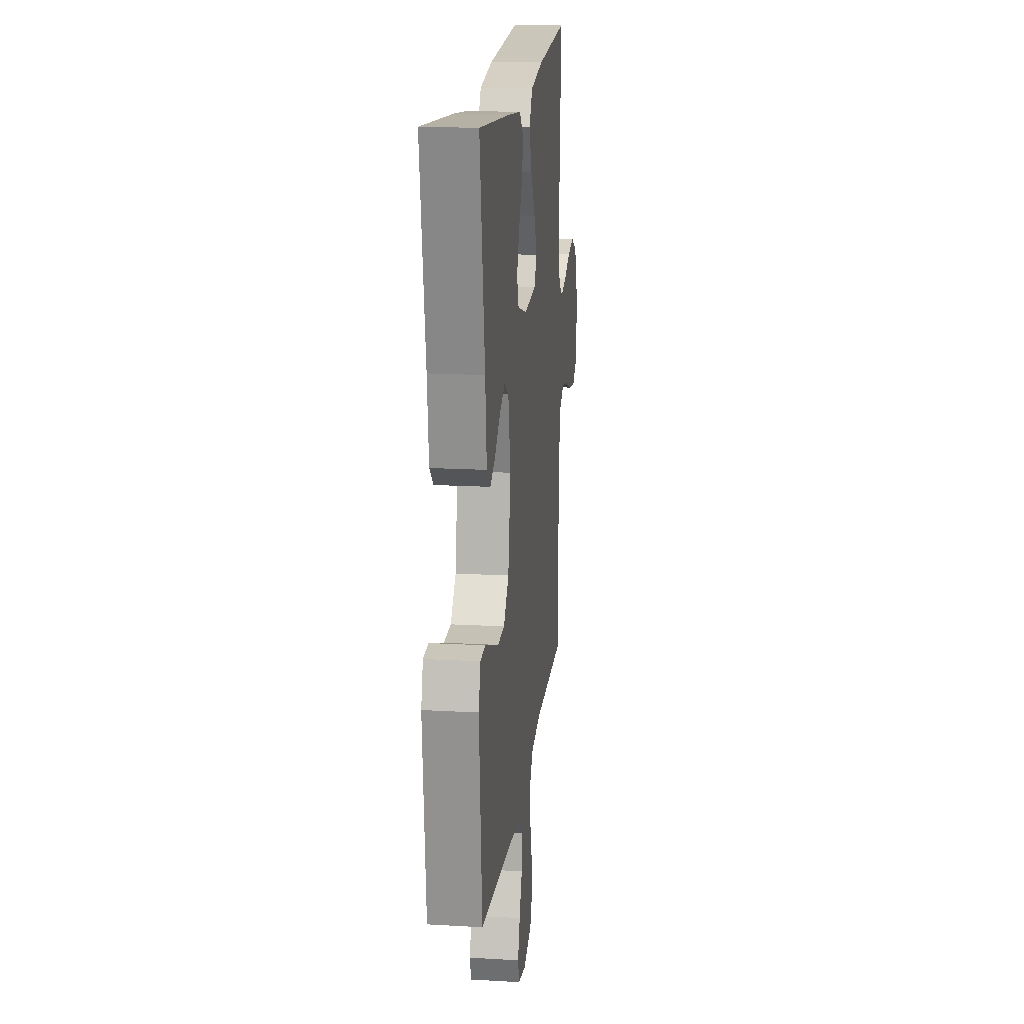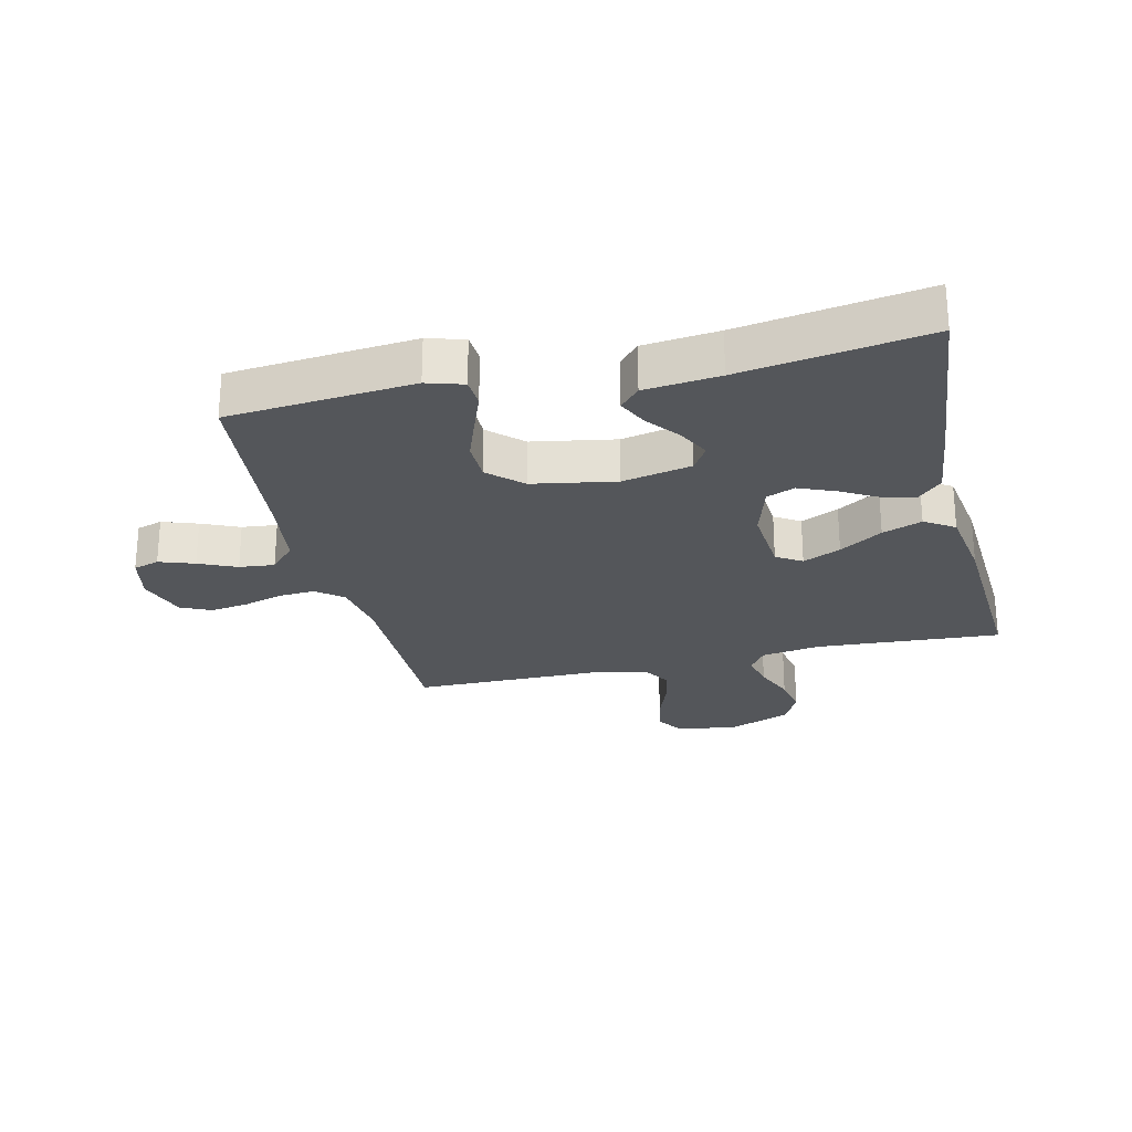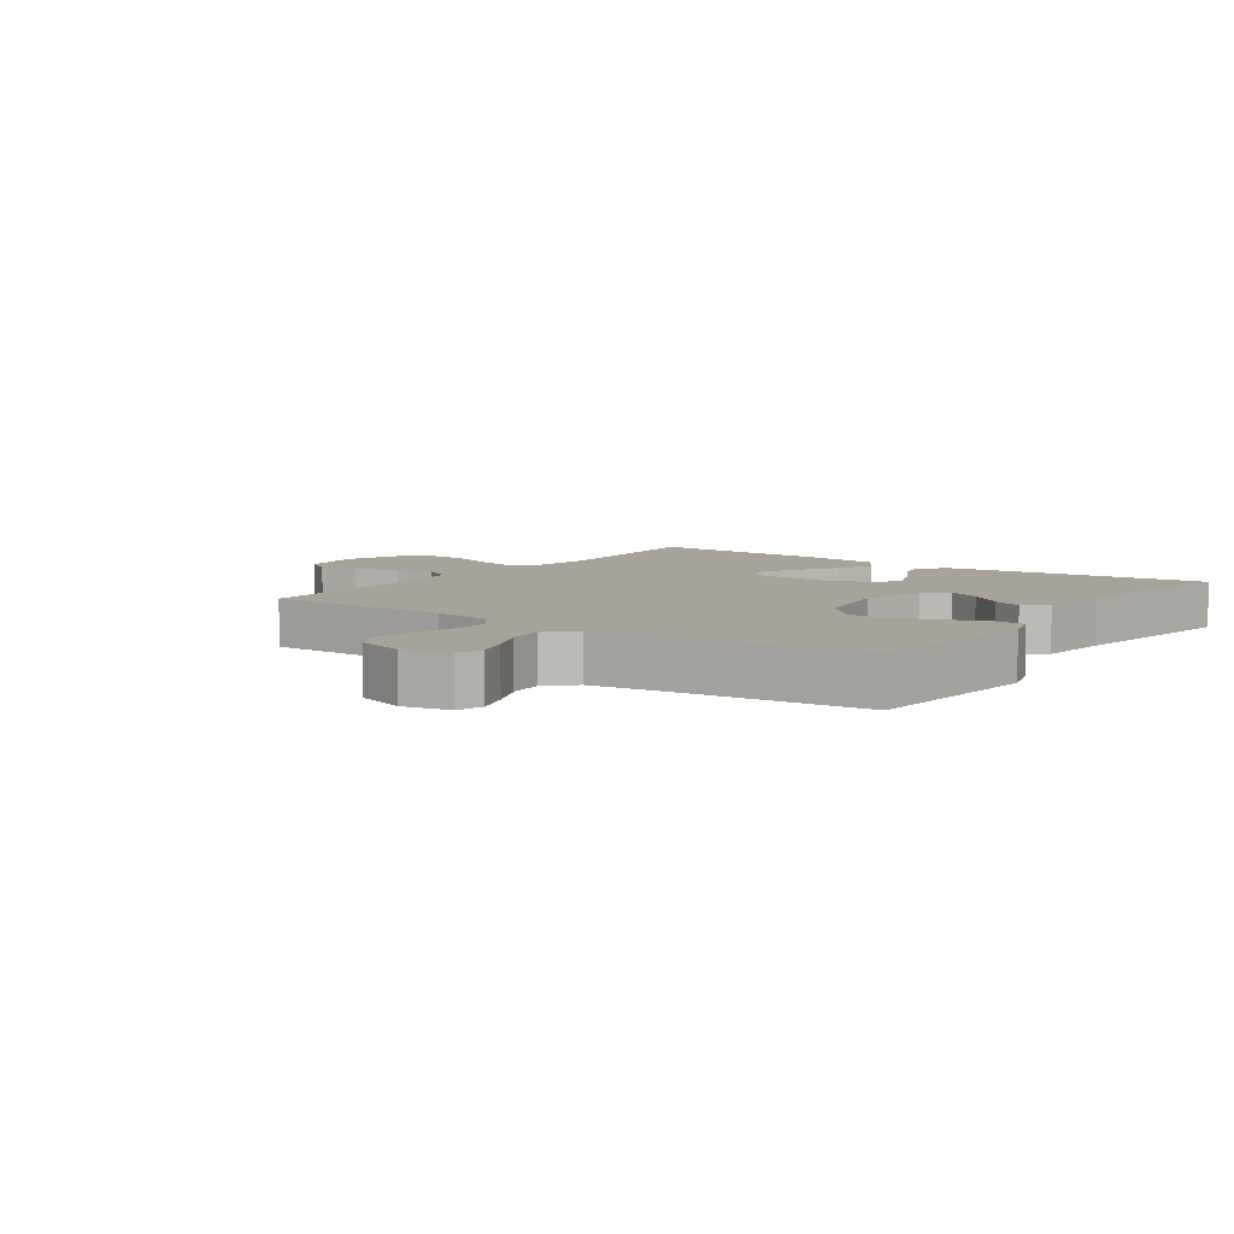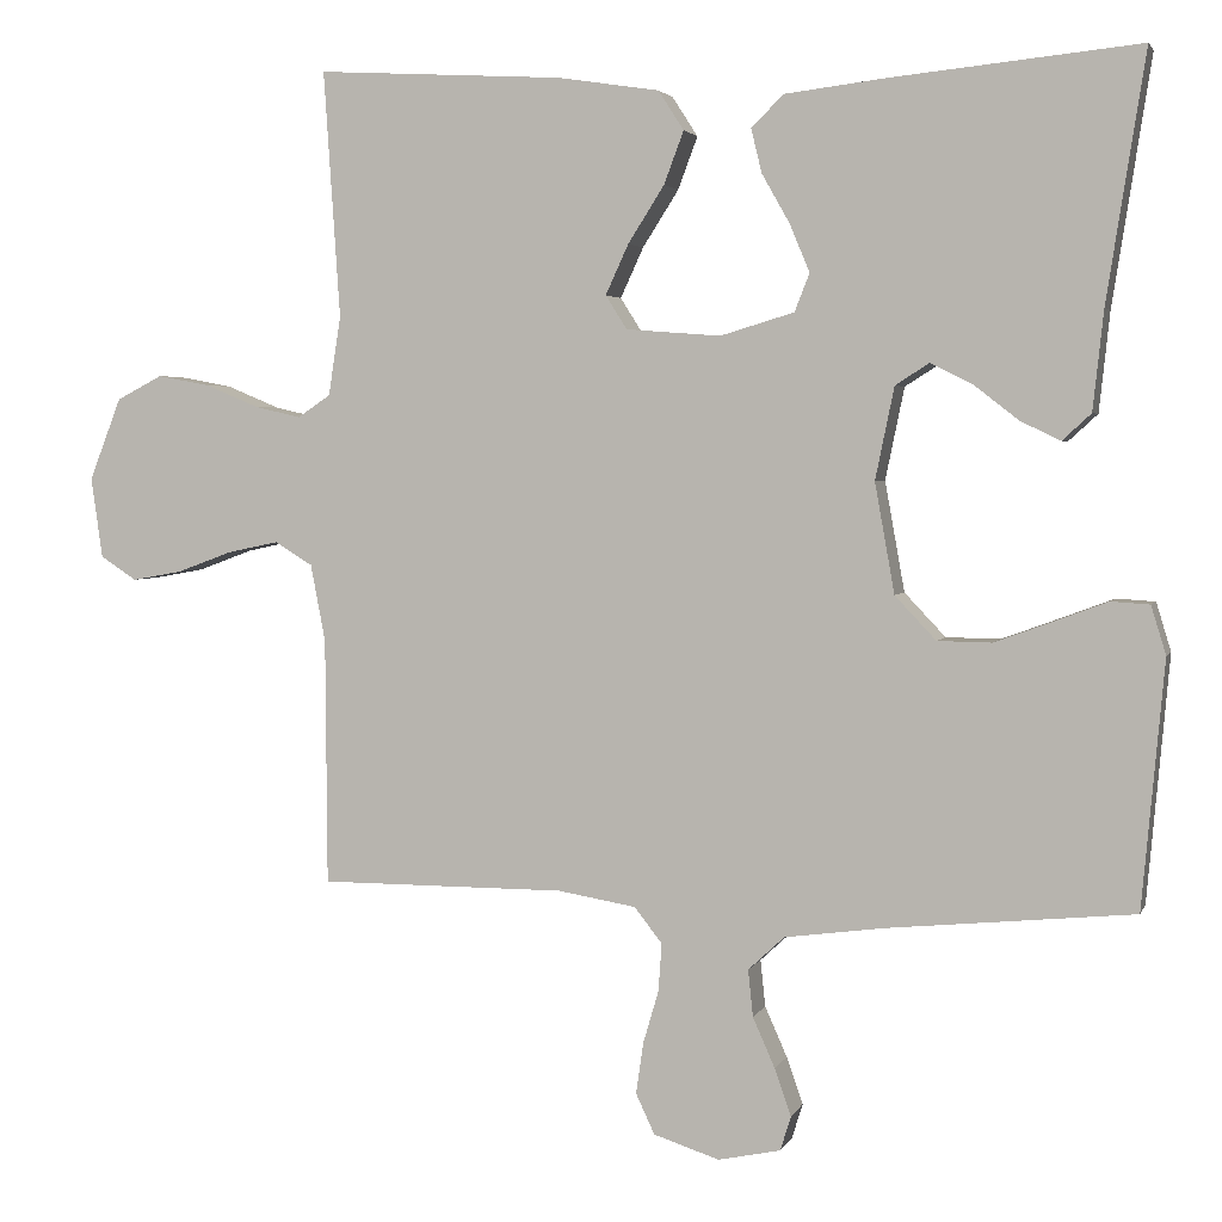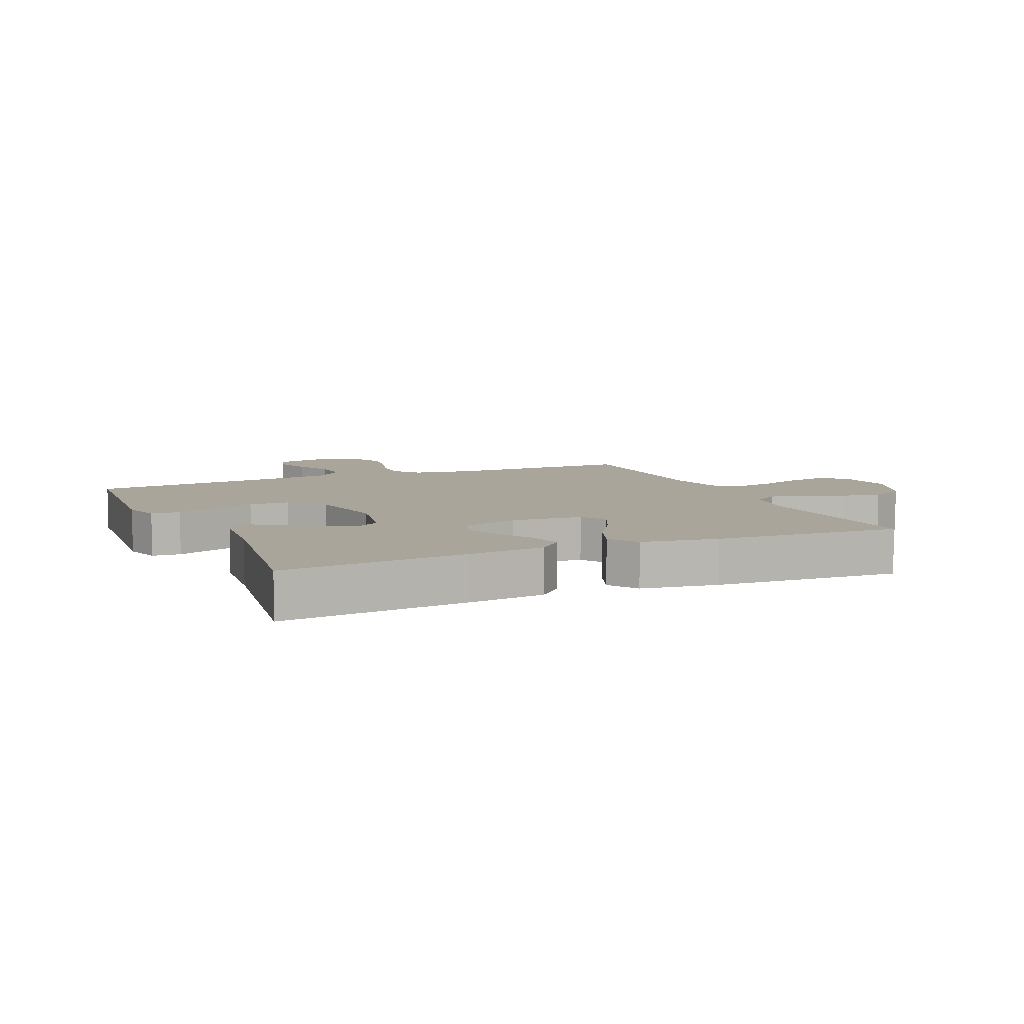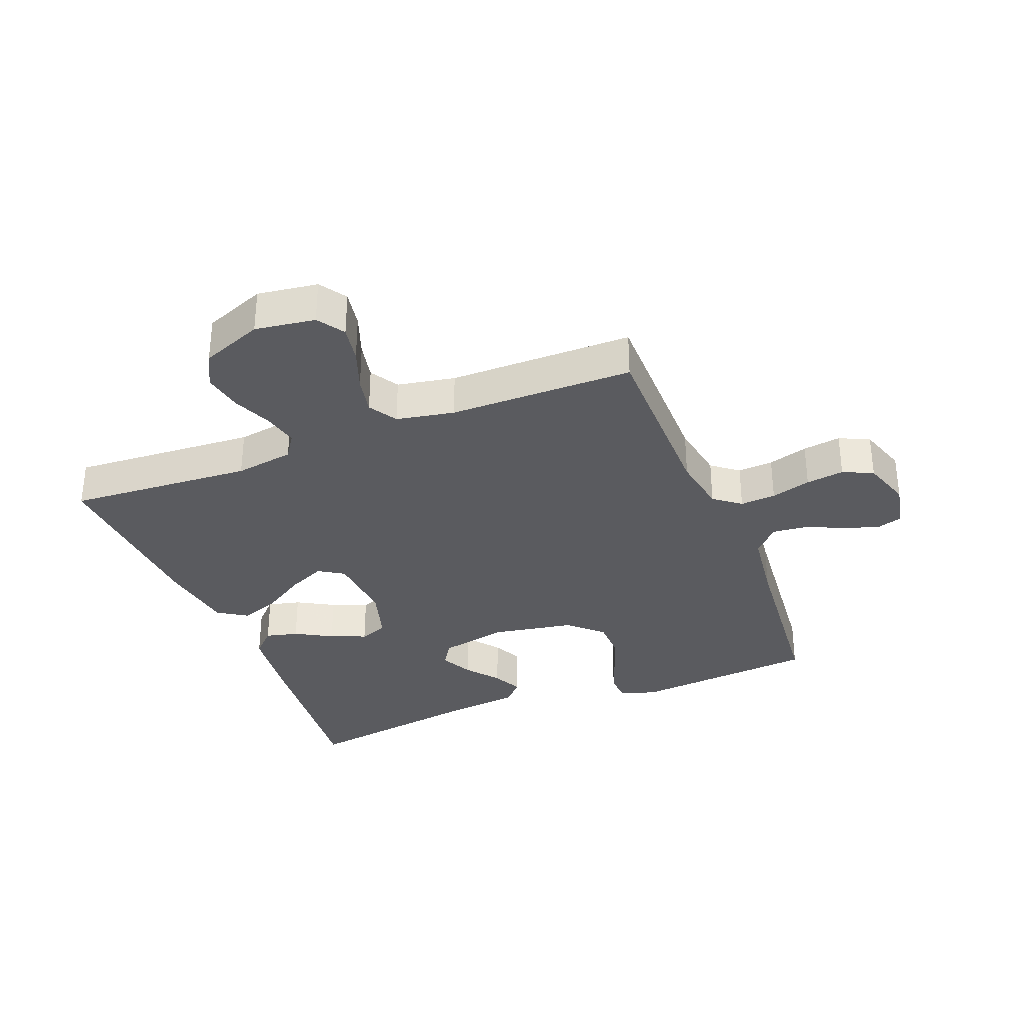
<metadata>
{"format":"obj","ext":"obj","renderer":"f3d","projection":"perspective","resolution":1024,"background":"white","views":[{"elev":17.6,"azim":-83.6,"up":"+Z"},{"elev":-25.5,"azim":-76.7,"up":"+Y"},{"elev":6.9,"azim":-144.3,"up":"+Y"},{"elev":3.1,"azim":-164.8,"up":"+Z"},{"elev":7.6,"azim":-23.8,"up":"+Y"},{"elev":-33.2,"azim":111.6,"up":"+Y"}]}
</metadata>
<code>
v 0.5 0.07 0.5
v 0.48 0.07 0.2
v 0.495 0.07 0.104
v 0.535 0.07 0.077
v 0.591 0.07 0.09
v 0.656 0.07 0.117
v 0.72 0.07 0.129
v 0.776 0.07 0.1
v 0.815 0.07 0
v 0.801 0.07 -0.098
v 0.757 0.07 -0.127
v 0.696 0.07 -0.116
v 0.628 0.07 -0.091
v 0.566 0.07 -0.078
v 0.52 0.07 -0.106
v 0.502 0.07 -0.2
v 0.5 0.07 -0.5
v 0.2 0.07 -0.5
v 0.105 0.07 -0.516
v 0.071 0.07 -0.559
v 0.075 0.07 -0.617
v 0.094 0.07 -0.682
v 0.103 0.07 -0.744
v 0.08 0.07 -0.793
v 0 0.07 -0.819
v -0.076 0.07 -0.803
v -0.089 0.07 -0.761
v -0.069 0.07 -0.704
v -0.042 0.07 -0.643
v -0.036 0.07 -0.586
v -0.08 0.07 -0.545
v -0.2 0.07 -0.529
v -0.5 0.07 -0.5
v -0.527 0.07 -0.2
v -0.509 0.07 -0.141
v -0.462 0.07 -0.138
v -0.398 0.07 -0.162
v -0.327 0.07 -0.188
v -0.261 0.07 -0.187
v -0.211 0.07 -0.134
v -0.187 0.07 0
v -0.21 0.07 0.112
v -0.251 0.07 0.138
v -0.303 0.07 0.112
v -0.357 0.07 0.07
v -0.405 0.07 0.047
v -0.44 0.07 0.079
v -0.453 0.07 0.2
v -0.5 0.07 0.5
v -0.2 0.07 0.47
v -0.076 0.07 0.455
v -0.037 0.07 0.416
v -0.05 0.07 0.363
v -0.084 0.07 0.303
v -0.108 0.07 0.245
v -0.09 0.07 0.199
v 0 0.07 0.172
v 0.115 0.07 0.181
v 0.141 0.07 0.222
v 0.113 0.07 0.283
v 0.069 0.07 0.352
v 0.045 0.07 0.416
v 0.076 0.07 0.464
v 0.2 0.07 0.483
v 0.5 0 0.5
v 0.48 0 0.2
v 0.495 0 0.104
v 0.535 0 0.077
v 0.591 0 0.09
v 0.656 0 0.117
v 0.72 0 0.129
v 0.776 0 0.1
v 0.815 0 0
v 0.801 0 -0.098
v 0.757 0 -0.127
v 0.696 0 -0.116
v 0.628 0 -0.091
v 0.566 0 -0.078
v 0.52 0 -0.106
v 0.502 0 -0.2
v 0.5 0 -0.5
v 0.2 0 -0.5
v 0.105 0 -0.516
v 0.071 0 -0.559
v 0.075 0 -0.617
v 0.094 0 -0.682
v 0.103 0 -0.744
v 0.08 0 -0.793
v 0 0 -0.819
v -0.076 0 -0.803
v -0.089 0 -0.761
v -0.069 0 -0.704
v -0.042 0 -0.643
v -0.036 0 -0.586
v -0.08 0 -0.545
v -0.2 0 -0.529
v -0.5 0 -0.5
v -0.527 0 -0.2
v -0.509 0 -0.141
v -0.462 0 -0.138
v -0.398 0 -0.162
v -0.327 0 -0.188
v -0.261 0 -0.187
v -0.211 0 -0.134
v -0.187 0 0
v -0.21 0 0.112
v -0.251 0 0.138
v -0.303 0 0.112
v -0.357 0 0.07
v -0.405 0 0.047
v -0.44 0 0.079
v -0.453 0 0.2
v -0.5 0 0.5
v -0.2 0 0.47
v -0.076 0 0.455
v -0.037 0 0.416
v -0.05 0 0.363
v -0.084 0 0.303
v -0.108 0 0.245
v -0.09 0 0.199
v 0 0 0.172
v 0.115 0 0.181
v 0.141 0 0.222
v 0.113 0 0.283
v 0.069 0 0.352
v 0.045 0 0.416
v 0.076 0 0.464
v 0.2 0 0.483
f 63 64 1 2
f 60 61 62 63
f 59 60 63 2
f 58 59 2 3
f 57 58 3 4
f 51 52 53 54
f 51 54 55
f 48 49 50 51
f 48 51 55
f 47 48 55 56
f 44 45 46 47
f 43 44 47
f 34 35 36 37
f 32 33 34 37
f 31 32 37 38
f 30 31 38 39
f 26 27 28 29
f 24 25 26 29
f 24 29 30
f 21 22 23 24
f 20 21 24 30
f 19 20 30 39
f 16 17 18
f 15 16 18 19
f 10 11 12 13
f 10 13 14
f 9 10 14
f 8 9 14
f 5 6 7 8
f 4 5 8 14
f 57 4 14 15
f 43 47 56
f 42 43 56 57
f 41 42 57 15
f 15 19 39 40
f 15 40 41
f 66 65 128 127
f 127 126 125 124
f 66 127 124 123
f 67 66 123 122
f 68 67 122 121
f 118 117 116 115
f 119 118 115
f 115 114 113 112
f 119 115 112
f 120 119 112 111
f 111 110 109 108
f 111 108 107
f 101 100 99 98
f 101 98 97 96
f 102 101 96 95
f 103 102 95 94
f 93 92 91 90
f 93 90 89 88
f 94 93 88
f 88 87 86 85
f 94 88 85 84
f 103 94 84 83
f 82 81 80
f 83 82 80 79
f 77 76 75 74
f 78 77 74
f 78 74 73
f 78 73 72
f 72 71 70 69
f 78 72 69 68
f 79 78 68 121
f 120 111 107
f 121 120 107 106
f 79 121 106 105
f 104 103 83 79
f 105 104 79
f 1 65 66 2
f 2 66 67 3
f 3 67 68 4
f 4 68 69 5
f 5 69 70 6
f 6 70 71 7
f 7 71 72 8
f 8 72 73 9
f 9 73 74 10
f 10 74 75 11
f 11 75 76 12
f 12 76 77 13
f 13 77 78 14
f 14 78 79 15
f 15 79 80 16
f 16 80 81 17
f 17 81 82 18
f 18 82 83 19
f 19 83 84 20
f 20 84 85 21
f 21 85 86 22
f 22 86 87 23
f 23 87 88 24
f 24 88 89 25
f 25 89 90 26
f 26 90 91 27
f 27 91 92 28
f 28 92 93 29
f 29 93 94 30
f 30 94 95 31
f 31 95 96 32
f 32 96 97 33
f 33 97 98 34
f 34 98 99 35
f 35 99 100 36
f 36 100 101 37
f 37 101 102 38
f 38 102 103 39
f 39 103 104 40
f 40 104 105 41
f 41 105 106 42
f 42 106 107 43
f 43 107 108 44
f 44 108 109 45
f 45 109 110 46
f 46 110 111 47
f 47 111 112 48
f 48 112 113 49
f 49 113 114 50
f 50 114 115 51
f 51 115 116 52
f 52 116 117 53
f 53 117 118 54
f 54 118 119 55
f 55 119 120 56
f 56 120 121 57
f 57 121 122 58
f 58 122 123 59
f 59 123 124 60
f 60 124 125 61
f 61 125 126 62
f 62 126 127 63
f 63 127 128 64
f 64 128 65 1

</code>
